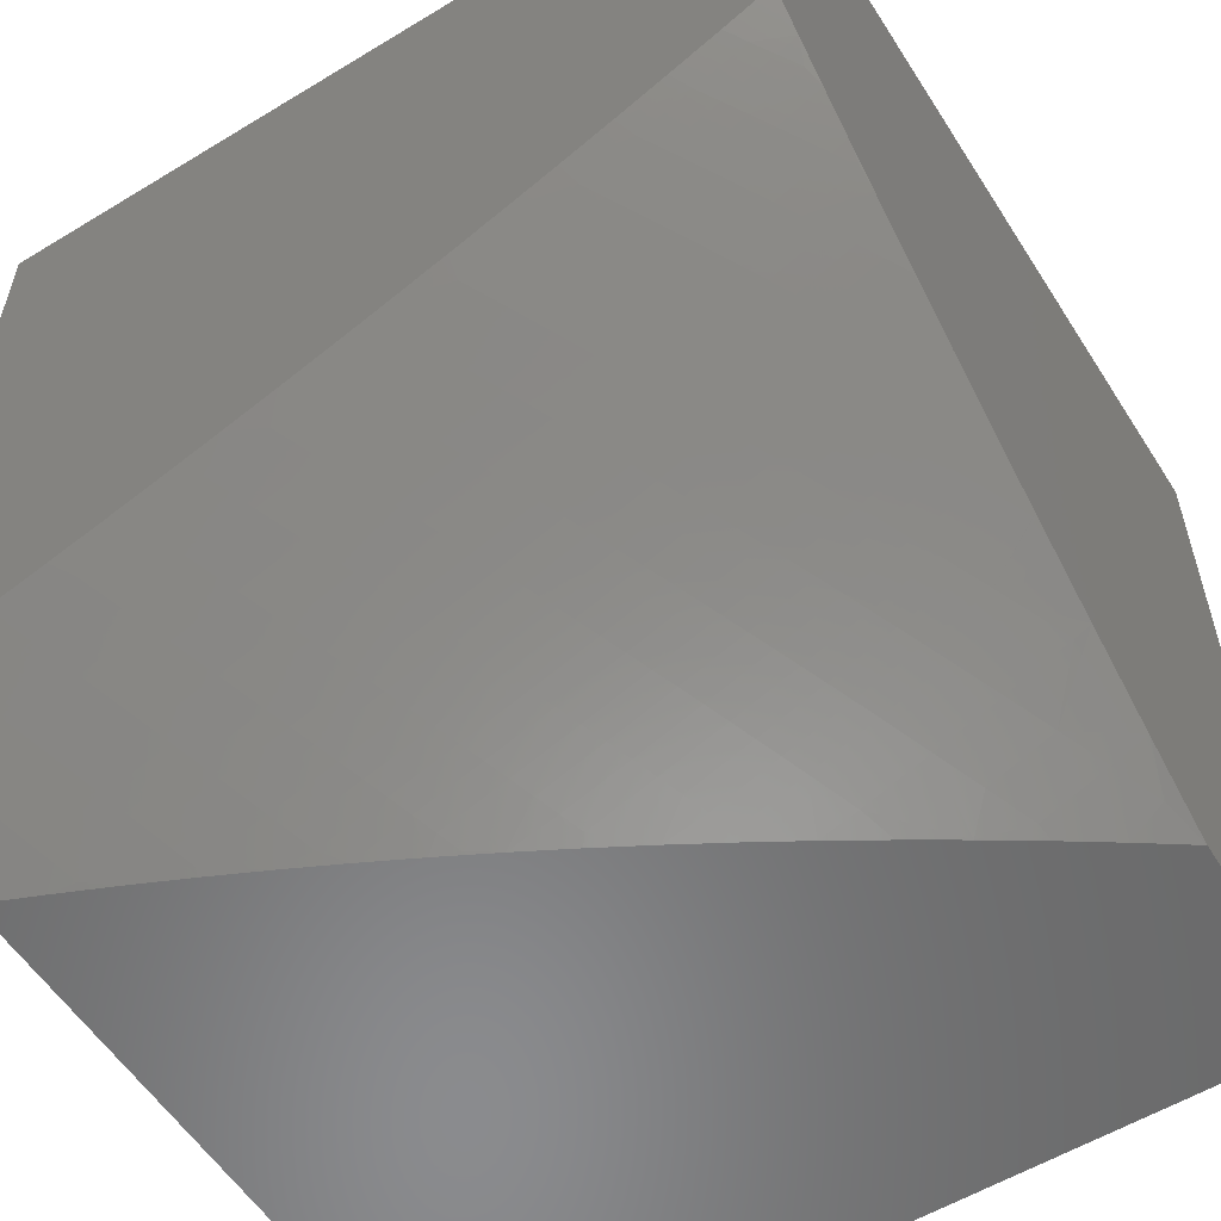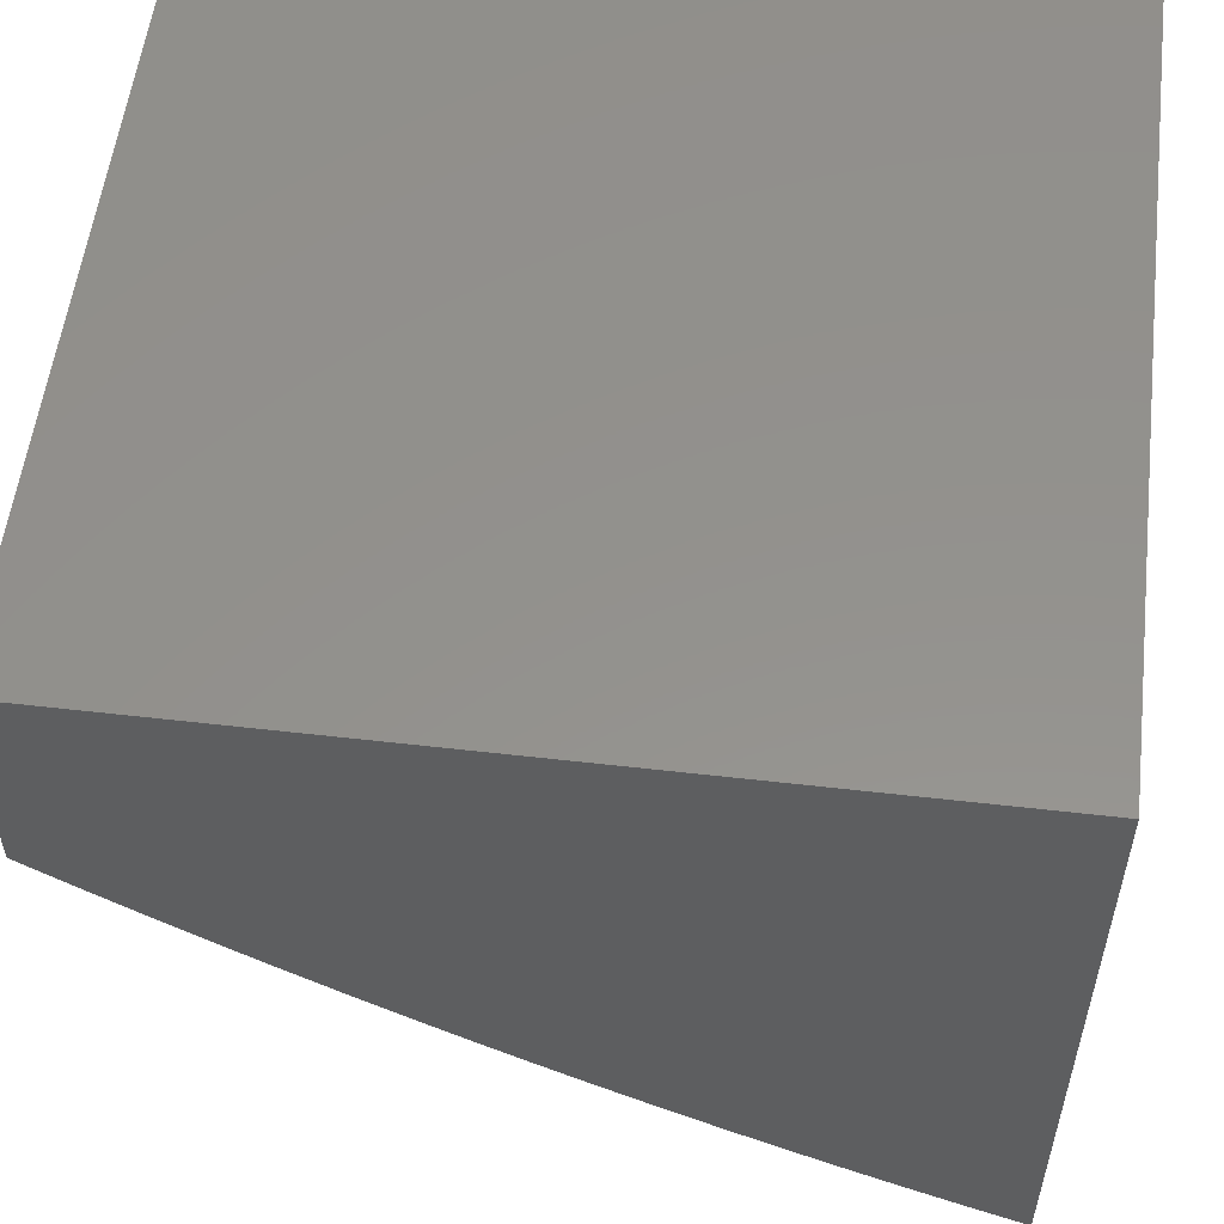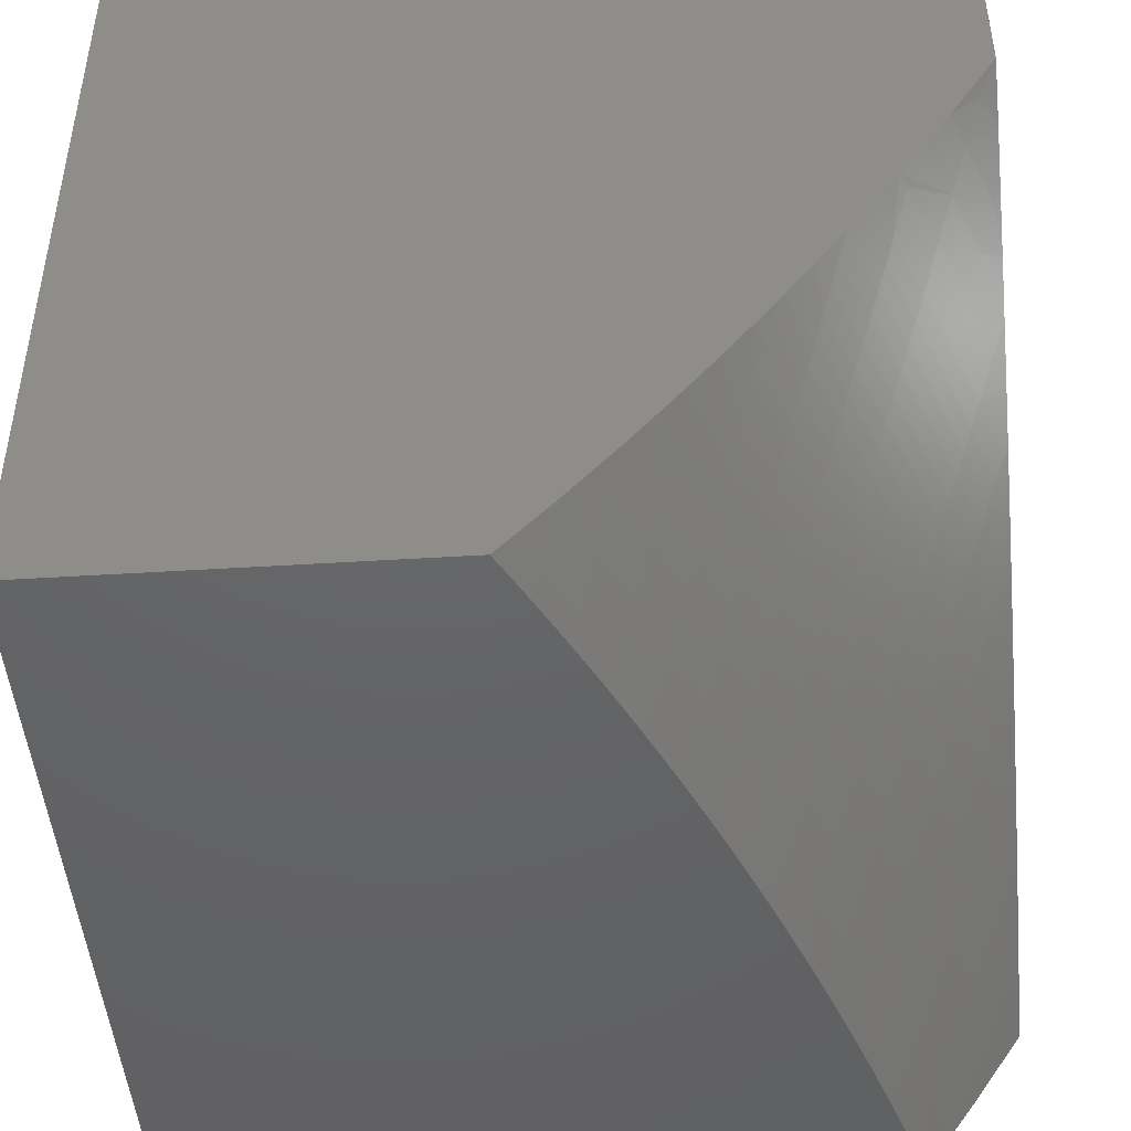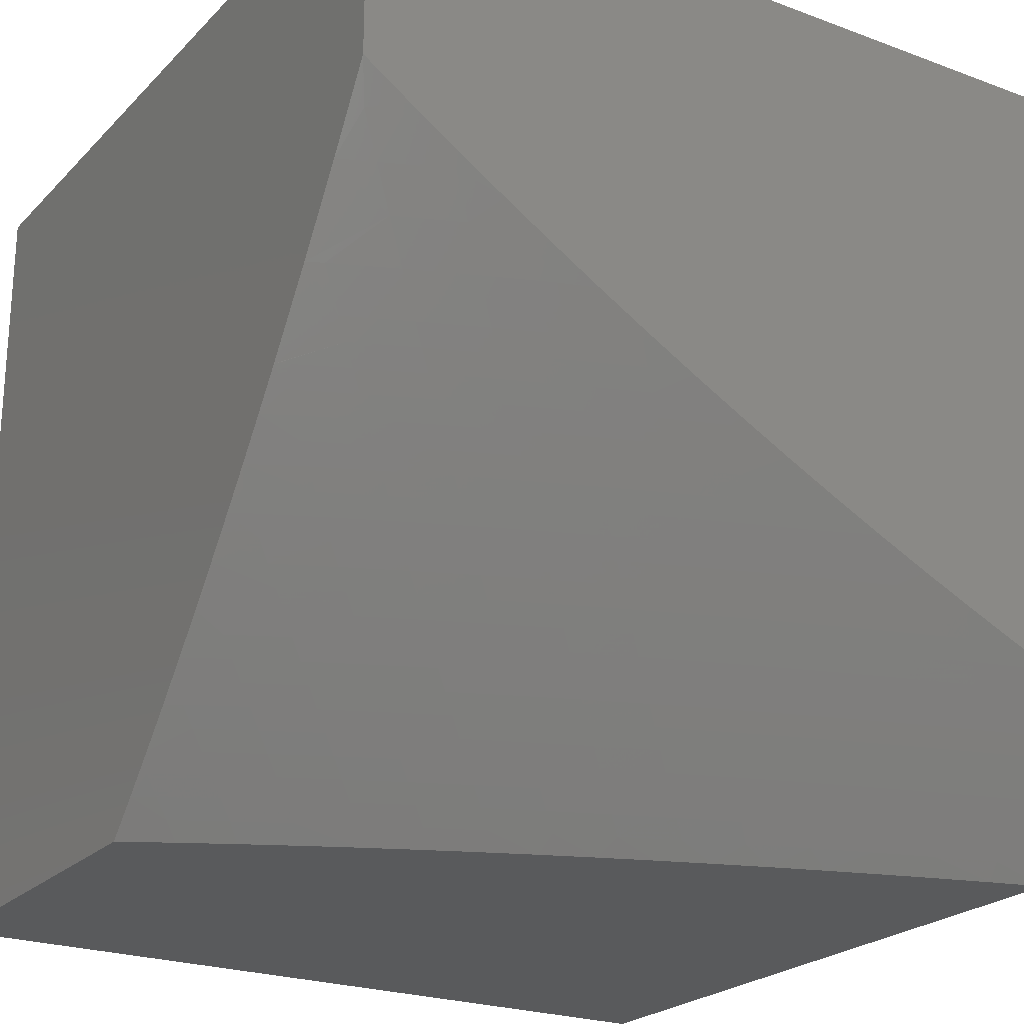
<metadata>
{"format":"stl","ext":"stl","renderer":"f3d","projection":"perspective","resolution":1024,"background":"white","views":[{"elev":-56.7,"azim":-147.7,"up":"+Y"},{"elev":55.2,"azim":6.9,"up":"+Z"},{"elev":-46.0,"azim":-85.9,"up":"+Z"},{"elev":-23.3,"azim":-32.1,"up":"+Z"}]}
</metadata>
<code>
# stl→obj: 299 verts, 594 faces
v -2.066 -11 -4.79
v -2.073 -10.97 -4.829
v -2 -11 -4.818
v -2.062 -10.96 -4.85
v -2.05 -10.95 -4.872
v -2.127 -10.93 -4.872
v -2.115 -10.92 -4.894
v -2.19 -10.89 -4.894
v -2.178 -10.88 -4.915
v -2.252 -10.86 -4.915
v -2.239 -10.85 -4.937
v -2.313 -10.82 -4.937
v -2.299 -10.81 -4.958
v -2.371 -10.78 -4.958
v -2.357 -10.77 -4.979
v -2.428 -10.75 -4.979
v -2.386 -10.75 -5
v -2.449 -10.72 -5
v -2.498 -10.72 -4.979
v -2.512 -10.7 -5
v -2.567 -10.69 -4.979
v -2.574 -10.67 -5
v -2.635 -10.66 -4.979
v -2.636 -10.65 -5
v -2.701 -10.63 -4.979
v -2.697 -10.62 -5
v -2.767 -10.6 -4.979
v -2.758 -10.59 -5
v -2.832 -10.57 -4.979
v -2.819 -10.56 -5
v -2.895 -10.54 -4.979
v -2.88 -10.53 -5
v -2.957 -10.51 -4.979
v -2.94 -10.5 -5
v -3 -10.47 -5
v -3 -10.51 -4.958
v -2.975 -10.52 -4.958
v -2.993 -10.53 -4.937
v -2.93 -10.56 -4.937
v -3 -10.54 -4.916
v -2.947 -10.57 -4.915
v -2.964 -10.58 -4.894
v -2.899 -10.61 -4.894
v -2.916 -10.62 -4.872
v -2.849 -10.65 -4.872
v -2.866 -10.66 -4.85
v -2.797 -10.69 -4.85
v -2.813 -10.7 -4.829
v -2.744 -10.74 -4.829
v -2.759 -10.75 -4.807
v -2.688 -10.78 -4.807
v -2.703 -10.79 -4.785
v -2.63 -10.81 -4.785
v -2.644 -10.82 -4.762
v -2.57 -10.85 -4.762
v -2.584 -10.86 -4.74
v -2.509 -10.89 -4.74
v -2.522 -10.9 -4.717
v -2.446 -10.93 -4.717
v -2.459 -10.94 -4.695
v -2.381 -10.97 -4.695
v -2.393 -10.98 -4.672
v -2.325 -11 -4.67
v -2.389 -11 -4.638
v -2.131 -11 -4.762
v -2.096 -11 -4.785
v -2.085 -10.98 -4.807
v -2.151 -10.95 -4.829
v -2.139 -10.94 -4.85
v -2.215 -10.91 -4.85
v -2.203 -10.9 -4.872
v -2.278 -10.88 -4.872
v -2.265 -10.87 -4.894
v -2.34 -10.84 -4.894
v -2.326 -10.83 -4.915
v -2.399 -10.81 -4.915
v -2.385 -10.8 -4.937
v -2.457 -10.77 -4.937
v -2.442 -10.76 -4.958
v -2.513 -10.73 -4.958
v -2.196 -11 -4.732
v -2.187 -10.98 -4.762
v -2.175 -10.97 -4.785
v -2.163 -10.96 -4.807
v -2.199 -10.99 -4.74
v -2.261 -11 -4.702
v -2.277 -10.97 -4.74
v -2.29 -10.98 -4.717
v -2.355 -10.94 -4.74
v -2.368 -10.96 -4.717
v -2.433 -10.92 -4.74
v -2.302 -10.99 -4.695
v -2.452 -11 -4.605
v -2.418 -11 -4.626
v -2.406 -10.99 -4.649
v -2.471 -10.95 -4.672
v -2.536 -10.91 -4.695
v -2.598 -10.87 -4.717
v -2.659 -10.83 -4.74
v -2.717 -10.8 -4.762
v -2.774 -10.75 -4.785
v -2.829 -10.71 -4.807
v -2.882 -10.67 -4.829
v -2.932 -10.63 -4.85
v -2.981 -10.59 -4.872
v -3 -10.58 -4.873
v -2.515 -11 -4.571
v -2.51 -10.98 -4.603
v -2.497 -10.97 -4.626
v -2.484 -10.96 -4.649
v -2.523 -10.99 -4.58
v -2.577 -11 -4.536
v -2.602 -10.96 -4.58
v -2.615 -10.97 -4.557
v -2.68 -10.93 -4.58
v -2.693 -10.94 -4.557
v -2.757 -10.9 -4.58
v -2.771 -10.91 -4.557
v -2.833 -10.87 -4.58
v -2.847 -10.88 -4.557
v -2.908 -10.84 -4.58
v -2.923 -10.85 -4.557
v -2.982 -10.81 -4.58
v -2.997 -10.82 -4.557
v -3 -10.82 -4.557
v -2.937 -10.86 -4.533
v -2.951 -10.87 -4.51
v -2.875 -10.9 -4.51
v -2.903 -10.92 -4.462
v -2.825 -10.95 -4.462
v -2.852 -10.97 -4.414
v -2.822 -11 -4.388
v -2.878 -10.99 -4.366
v -2.882 -11 -4.349
v -2.941 -11 -4.309
v -2.628 -10.98 -4.533
v -2.639 -11 -4.5
v -2.64 -10.99 -4.51
v -2.701 -11 -4.463
v -2.72 -10.96 -4.51
v -2.746 -10.98 -4.462
v -2.798 -10.93 -4.51
v -2.762 -11 -4.426
v -3 -11 -4.268
v -2.985 -10.98 -4.317
v -2.958 -10.96 -4.366
v -2.931 -10.94 -4.414
v -3 -10.94 -4.366
v -3 -10.88 -4.463
v -2.98 -10.89 -4.462
v -3 -10.79 -4.604
v -2.967 -10.8 -4.603
v -2.894 -10.83 -4.603
v -2.819 -10.86 -4.603
v -2.743 -10.89 -4.603
v -2.666 -10.92 -4.603
v -2.589 -10.95 -4.603
v -2.952 -10.79 -4.626
v -3 -10.75 -4.65
v -2.937 -10.78 -4.649
v -2.922 -10.77 -4.672
v -2.864 -10.81 -4.649
v -2.849 -10.8 -4.672
v -2.79 -10.84 -4.649
v -2.776 -10.84 -4.672
v -2.715 -10.88 -4.649
v -2.701 -10.87 -4.672
v -2.639 -10.9 -4.649
v -2.626 -10.89 -4.672
v -2.562 -10.93 -4.649
v -2.549 -10.92 -4.672
v -2.993 -10.74 -4.672
v -3 -10.72 -4.696
v -2.977 -10.73 -4.695
v -2.961 -10.72 -4.717
v -2.906 -10.76 -4.695
v -2.891 -10.75 -4.717
v -2.834 -10.79 -4.695
v -2.819 -10.78 -4.717
v -2.761 -10.83 -4.695
v -2.747 -10.82 -4.717
v -2.687 -10.86 -4.695
v -2.673 -10.84 -4.717
v -2.612 -10.88 -4.695
v -3 -10.68 -4.741
v -2.946 -10.71 -4.74
v -2.876 -10.74 -4.74
v -2.804 -10.77 -4.74
v -2.732 -10.81 -4.74
v -3 -10.65 -4.785
v -2.998 -10.67 -4.762
v -2.93 -10.7 -4.762
v -3 -10.61 -4.829
v -2.965 -10.65 -4.807
v -2.982 -10.66 -4.785
v -2.998 -10.6 -4.85
v -2.949 -10.64 -4.829
v -2.898 -10.68 -4.807
v -2.845 -10.72 -4.785
v -2.789 -10.76 -4.762
v -2.322 -10.77 -5
v -2.285 -10.8 -4.979
v -2.226 -10.83 -4.958
v -2.165 -10.87 -4.937
v -2.102 -10.9 -4.915
v -2.038 -10.94 -4.894
v -2 -10.94 -4.91
v -2.259 -10.79 -5
v -2.213 -10.82 -4.979
v -2.152 -10.86 -4.958
v -2.09 -10.89 -4.937
v -2.026 -10.93 -4.915
v -2.194 -10.81 -5
v -2.139 -10.85 -4.979
v -2.078 -10.88 -4.958
v -2.015 -10.92 -4.937
v -2.13 -10.83 -5
v -2.065 -10.85 -5
v -2.065 -10.87 -4.979
v -2 -10.87 -5
v -2.003 -10.9 -4.958
v -2.265 -10.96 -4.762
v -2.343 -10.93 -4.762
v -2.419 -10.91 -4.762
v -2.495 -10.88 -4.762
v -2.253 -10.95 -4.785
v -2.33 -10.92 -4.785
v -2.406 -10.9 -4.785
v -2.482 -10.87 -4.785
v -2.556 -10.84 -4.785
v -2.24 -10.94 -4.807
v -2.317 -10.91 -4.807
v -2.393 -10.89 -4.807
v -2.468 -10.86 -4.807
v -2.542 -10.83 -4.807
v -2.616 -10.8 -4.807
v -2.228 -10.93 -4.829
v -2.304 -10.9 -4.829
v -2.38 -10.88 -4.829
v -2.454 -10.85 -4.829
v -2.528 -10.82 -4.829
v -2.601 -10.79 -4.829
v -2.673 -10.76 -4.829
v -2.291 -10.89 -4.85
v -2.353 -10.85 -4.872
v -2.413 -10.82 -4.894
v -2.471 -10.78 -4.915
v -2.528 -10.74 -4.937
v -2.582 -10.7 -4.958
v -2.366 -10.86 -4.85
v -2.441 -10.84 -4.85
v -2.514 -10.81 -4.85
v -2.586 -10.78 -4.85
v -2.658 -10.75 -4.85
v -2.728 -10.73 -4.85
v -2.575 -10.94 -4.626
v -2.653 -10.91 -4.626
v -2.729 -10.89 -4.626
v -2.805 -10.85 -4.626
v -2.879 -10.82 -4.626
v -2.427 -10.83 -4.872
v -2.486 -10.79 -4.894
v -2.542 -10.75 -4.915
v -2.597 -10.71 -4.937
v -2.65 -10.67 -4.958
v -2.707 -10.95 -4.533
v -2.785 -10.92 -4.533
v -2.861 -10.89 -4.533
v -2.5 -10.8 -4.872
v -2.572 -10.77 -4.872
v -2.643 -10.74 -4.872
v -2.713 -10.71 -4.872
v -2.782 -10.68 -4.872
v -2.557 -10.76 -4.894
v -2.613 -10.72 -4.915
v -2.666 -10.68 -4.937
v -2.718 -10.64 -4.958
v -2.628 -10.73 -4.894
v -2.697 -10.7 -4.894
v -2.766 -10.67 -4.894
v -2.833 -10.64 -4.894
v -2.682 -10.69 -4.915
v -2.734 -10.65 -4.937
v -2.784 -10.61 -4.958
v -2.86 -10.73 -4.762
v -2.75 -10.66 -4.915
v -2.817 -10.63 -4.915
v -2.882 -10.6 -4.915
v -2.914 -10.69 -4.785
v -2.8 -10.62 -4.937
v -2.849 -10.58 -4.958
v -2.866 -10.59 -4.937
v -2.912 -10.55 -4.958
v -3 -10 -5
v -3 -10 -4
v -3 -11 -4
v -2 -11 -4
v -2 -10 -4
v -2 -10 -5
f 1 2 3
f 3 2 4
f 3 4 5
f 5 4 6
f 5 6 7
f 7 6 8
f 7 8 9
f 9 8 10
f 9 10 11
f 11 10 12
f 11 12 13
f 13 12 14
f 13 14 15
f 15 14 16
f 15 16 17
f 17 16 18
f 18 16 19
f 18 19 20
f 20 19 21
f 20 21 22
f 22 21 23
f 22 23 24
f 24 23 25
f 24 25 26
f 26 25 27
f 26 27 28
f 28 27 29
f 28 29 30
f 30 29 31
f 30 31 32
f 32 31 33
f 32 33 34
f 34 33 35
f 35 33 36
f 36 33 37
f 36 37 38
f 38 37 39
f 38 39 40
f 40 39 41
f 40 41 42
f 42 41 43
f 42 43 44
f 44 43 45
f 44 45 46
f 46 45 47
f 46 47 48
f 48 47 49
f 48 49 50
f 50 49 51
f 50 51 52
f 52 51 53
f 52 53 54
f 54 53 55
f 54 55 56
f 56 55 57
f 56 57 58
f 58 57 59
f 58 59 60
f 60 59 61
f 60 61 62
f 62 61 63
f 62 63 64
f 65 66 1
f 1 66 67
f 1 67 2
f 2 67 68
f 2 68 69
f 69 68 70
f 69 70 71
f 71 70 72
f 71 72 73
f 73 72 74
f 73 74 75
f 75 74 76
f 75 76 77
f 77 76 78
f 77 78 79
f 79 78 80
f 79 80 19
f 19 80 21
f 81 82 65
f 65 82 83
f 65 83 66
f 66 83 84
f 66 84 67
f 67 84 68
f 82 81 85
f 85 81 86
f 85 86 87
f 87 86 88
f 87 88 89
f 89 88 90
f 89 90 91
f 91 90 59
f 91 59 57
f 88 86 92
f 92 86 63
f 92 63 61
f 93 94 64
f 64 94 95
f 64 95 62
f 62 95 96
f 62 96 60
f 60 96 97
f 60 97 58
f 58 97 98
f 58 98 56
f 56 98 99
f 56 99 54
f 54 99 100
f 54 100 52
f 52 100 101
f 52 101 50
f 50 101 102
f 50 102 48
f 48 102 103
f 48 103 46
f 46 103 104
f 46 104 44
f 44 104 105
f 44 105 42
f 42 105 106
f 42 106 40
f 107 108 93
f 93 108 109
f 93 109 94
f 94 109 110
f 94 110 95
f 95 110 96
f 108 107 111
f 111 107 112
f 111 112 113
f 113 112 114
f 113 114 115
f 115 114 116
f 115 116 117
f 117 116 118
f 117 118 119
f 119 118 120
f 119 120 121
f 121 120 122
f 121 122 123
f 123 122 124
f 123 124 125
f 125 124 126
f 125 126 127
f 127 126 128
f 127 128 129
f 129 128 130
f 129 130 131
f 131 130 132
f 131 132 133
f 133 132 134
f 133 134 135
f 114 112 136
f 136 112 137
f 136 137 138
f 138 137 139
f 138 139 140
f 140 139 141
f 140 141 142
f 142 141 130
f 142 130 128
f 139 143 141
f 141 143 132
f 141 132 130
f 144 145 135
f 135 145 146
f 135 146 133
f 133 146 147
f 133 147 131
f 131 147 129
f 144 148 145
f 145 148 146
f 146 148 147
f 147 148 149
f 147 149 150
f 150 149 127
f 150 127 129
f 149 125 127
f 125 151 123
f 123 151 152
f 123 152 121
f 121 152 153
f 121 153 119
f 119 153 154
f 119 154 117
f 117 154 155
f 117 155 115
f 115 155 156
f 115 156 113
f 113 156 157
f 113 157 111
f 111 157 108
f 152 151 158
f 158 151 159
f 158 159 160
f 160 159 161
f 160 161 162
f 162 161 163
f 162 163 164
f 164 163 165
f 164 165 166
f 166 165 167
f 166 167 168
f 168 167 169
f 168 169 170
f 170 169 171
f 170 171 110
f 110 171 96
f 161 159 172
f 172 159 173
f 172 173 174
f 174 173 175
f 174 175 176
f 176 175 177
f 176 177 178
f 178 177 179
f 178 179 180
f 180 179 181
f 180 181 182
f 182 181 183
f 182 183 184
f 184 183 98
f 184 98 97
f 173 185 175
f 175 185 186
f 175 186 177
f 177 186 187
f 177 187 179
f 179 187 188
f 179 188 181
f 181 188 189
f 181 189 183
f 183 189 99
f 183 99 98
f 190 191 185
f 185 191 192
f 185 192 186
f 186 192 187
f 193 194 190
f 190 194 195
f 190 195 191
f 191 195 192
f 106 196 193
f 193 196 104
f 193 104 197
f 197 104 103
f 197 103 198
f 198 103 102
f 198 102 199
f 199 102 101
f 199 101 200
f 200 101 100
f 200 100 189
f 189 100 99
f 40 36 38
f 17 201 15
f 15 201 202
f 15 202 13
f 13 202 203
f 13 203 11
f 11 203 204
f 11 204 9
f 9 204 205
f 9 205 7
f 7 205 206
f 7 206 5
f 5 206 207
f 5 207 3
f 201 208 202
f 202 208 209
f 202 209 203
f 203 209 210
f 203 210 204
f 204 210 211
f 204 211 205
f 205 211 212
f 205 212 206
f 206 212 207
f 208 213 209
f 209 213 214
f 209 214 210
f 210 214 215
f 210 215 211
f 211 215 216
f 211 216 212
f 212 216 207
f 213 217 214
f 214 217 218
f 214 218 219
f 219 218 220
f 219 220 221
f 221 220 207
f 221 207 216
f 6 4 69
f 69 4 2
f 219 221 215
f 215 221 216
f 82 85 222
f 222 85 87
f 222 87 223
f 223 87 89
f 223 89 224
f 224 89 91
f 224 91 225
f 225 91 57
f 225 57 55
f 83 82 226
f 226 82 222
f 226 222 227
f 227 222 223
f 227 223 228
f 228 223 224
f 228 224 229
f 229 224 225
f 229 225 230
f 230 225 55
f 230 55 53
f 84 83 231
f 231 83 226
f 231 226 232
f 232 226 227
f 232 227 233
f 233 227 228
f 233 228 234
f 234 228 229
f 234 229 235
f 235 229 230
f 235 230 236
f 236 230 53
f 236 53 51
f 68 84 237
f 237 84 231
f 237 231 238
f 238 231 232
f 238 232 239
f 239 232 233
f 239 233 240
f 240 233 234
f 240 234 241
f 241 234 235
f 241 235 242
f 242 235 236
f 242 236 243
f 243 236 51
f 243 51 49
f 8 6 71
f 71 6 69
f 214 219 215
f 90 88 92
f 68 237 70
f 70 237 244
f 70 244 72
f 72 244 245
f 72 245 74
f 74 245 246
f 74 246 76
f 76 246 247
f 76 247 78
f 78 247 248
f 78 248 80
f 80 248 249
f 80 249 21
f 21 249 23
f 244 237 238
f 10 8 73
f 73 8 71
f 59 90 61
f 61 90 92
f 244 238 250
f 250 238 239
f 250 239 251
f 251 239 240
f 251 240 252
f 252 240 241
f 252 241 253
f 253 241 242
f 253 242 254
f 254 242 243
f 254 243 255
f 255 243 49
f 255 49 47
f 12 10 75
f 75 10 73
f 170 110 109
f 109 108 256
f 256 108 157
f 256 157 257
f 257 157 156
f 257 156 258
f 258 156 155
f 258 155 259
f 259 155 154
f 259 154 260
f 260 154 153
f 260 153 158
f 158 153 152
f 97 96 171
f 244 250 245
f 245 250 261
f 245 261 246
f 246 261 262
f 246 262 247
f 247 262 263
f 247 263 248
f 248 263 264
f 248 264 249
f 249 264 265
f 249 265 23
f 23 265 25
f 261 250 251
f 14 12 77
f 77 12 75
f 116 114 136
f 136 138 266
f 266 138 140
f 266 140 267
f 267 140 142
f 267 142 268
f 268 142 128
f 268 128 126
f 168 170 256
f 256 170 109
f 168 256 257
f 184 97 171
f 184 171 169
f 261 251 269
f 269 251 252
f 269 252 270
f 270 252 253
f 270 253 271
f 271 253 254
f 271 254 272
f 272 254 255
f 272 255 273
f 273 255 47
f 273 47 45
f 16 14 79
f 79 14 77
f 118 116 266
f 266 116 136
f 118 266 267
f 166 168 257
f 166 257 258
f 182 184 169
f 182 169 167
f 261 269 262
f 262 269 274
f 262 274 263
f 263 274 275
f 263 275 264
f 264 275 276
f 264 276 265
f 265 276 277
f 265 277 25
f 25 277 27
f 274 269 270
f 19 16 79
f 120 118 267
f 120 267 268
f 164 166 258
f 164 258 259
f 180 182 167
f 180 167 165
f 274 270 278
f 278 270 271
f 278 271 279
f 279 271 272
f 279 272 280
f 280 272 273
f 280 273 281
f 281 273 45
f 281 45 43
f 150 129 147
f 122 120 268
f 122 268 126
f 162 164 259
f 162 259 260
f 178 180 165
f 178 165 163
f 200 189 188
f 274 278 275
f 275 278 282
f 275 282 276
f 276 282 283
f 276 283 277
f 277 283 284
f 277 284 27
f 27 284 29
f 282 278 279
f 124 122 126
f 160 162 260
f 160 260 158
f 176 178 163
f 176 163 161
f 200 188 285
f 285 188 187
f 285 187 192
f 282 279 286
f 286 279 280
f 286 280 287
f 287 280 281
f 287 281 288
f 288 281 43
f 288 43 41
f 174 176 161
f 172 174 161
f 200 285 199
f 199 285 289
f 199 289 198
f 198 289 194
f 198 194 197
f 197 194 193
f 289 285 192
f 282 286 283
f 283 286 290
f 283 290 284
f 284 290 291
f 284 291 29
f 29 291 31
f 290 286 287
f 194 289 195
f 195 289 192
f 290 287 292
f 292 287 288
f 292 288 39
f 39 288 41
f 290 292 291
f 291 292 293
f 291 293 31
f 31 293 33
f 293 292 39
f 106 105 196
f 196 105 104
f 33 293 37
f 37 293 39
f 35 36 294
f 294 36 40
f 294 40 106
f 106 193 294
f 294 193 295
f 295 193 190
f 295 190 185
f 185 173 295
f 295 173 159
f 295 159 151
f 151 125 295
f 295 125 149
f 295 149 148
f 144 296 148
f 148 296 295
f 144 135 296
f 296 135 134
f 296 134 132
f 296 132 297
f 297 132 143
f 297 143 139
f 139 137 297
f 297 137 112
f 297 112 107
f 107 93 297
f 297 93 64
f 297 64 63
f 63 86 297
f 297 86 81
f 297 81 65
f 65 1 297
f 297 1 3
f 298 295 297
f 297 295 296
f 220 218 299
f 299 218 217
f 299 217 213
f 213 208 299
f 299 208 201
f 299 201 17
f 17 18 299
f 299 18 20
f 299 20 22
f 22 24 299
f 299 24 26
f 299 26 28
f 299 28 294
f 294 28 30
f 294 30 32
f 32 34 294
f 294 34 35
f 298 299 295
f 295 299 294
f 297 3 298
f 298 3 207
f 298 207 299
f 299 207 220

</code>
